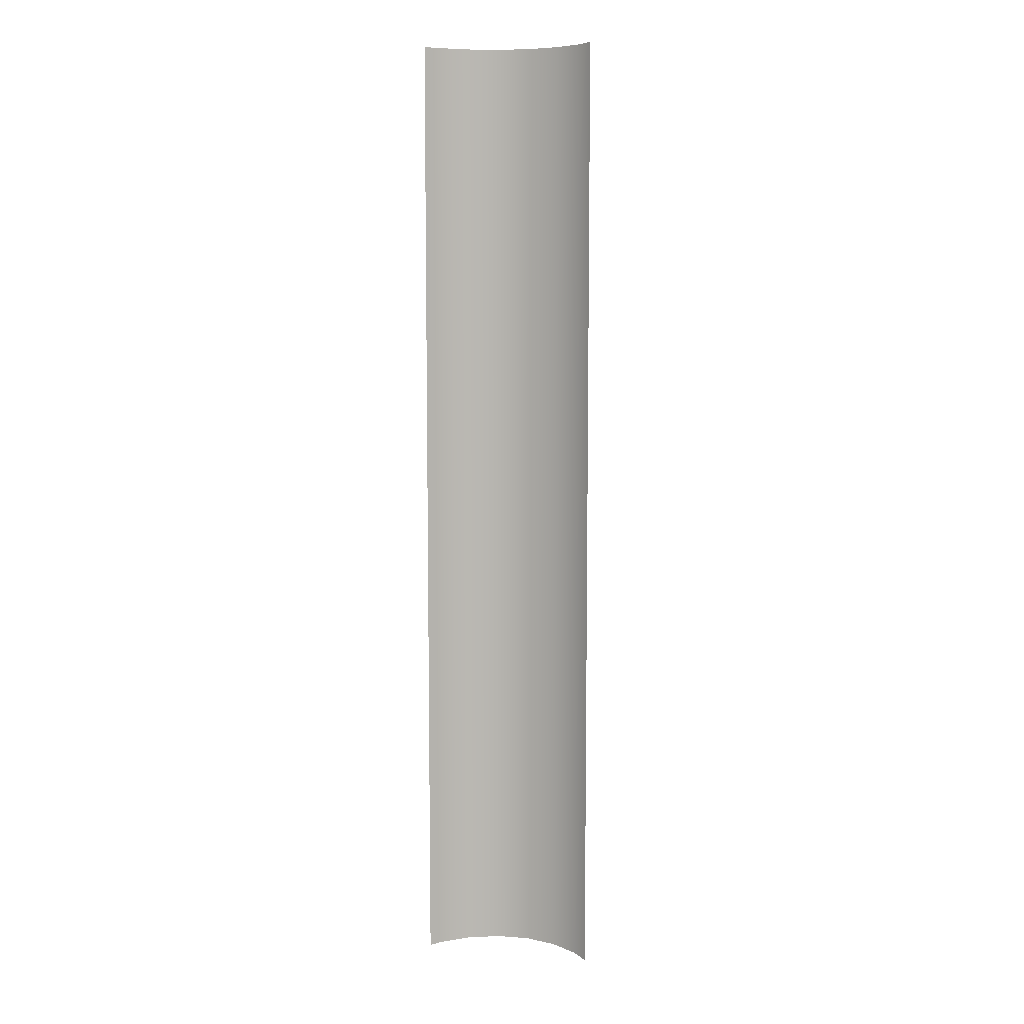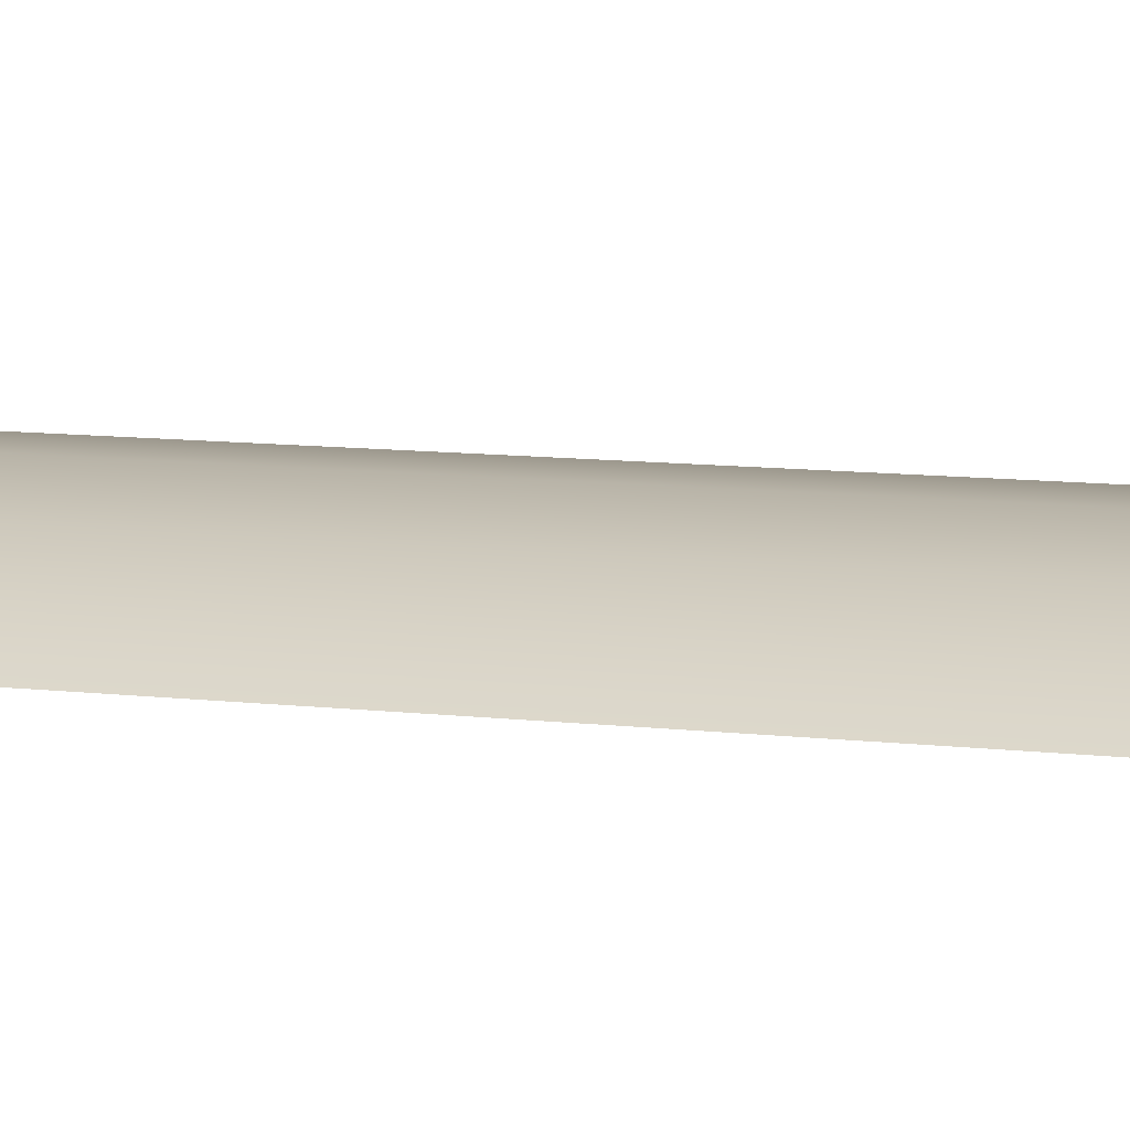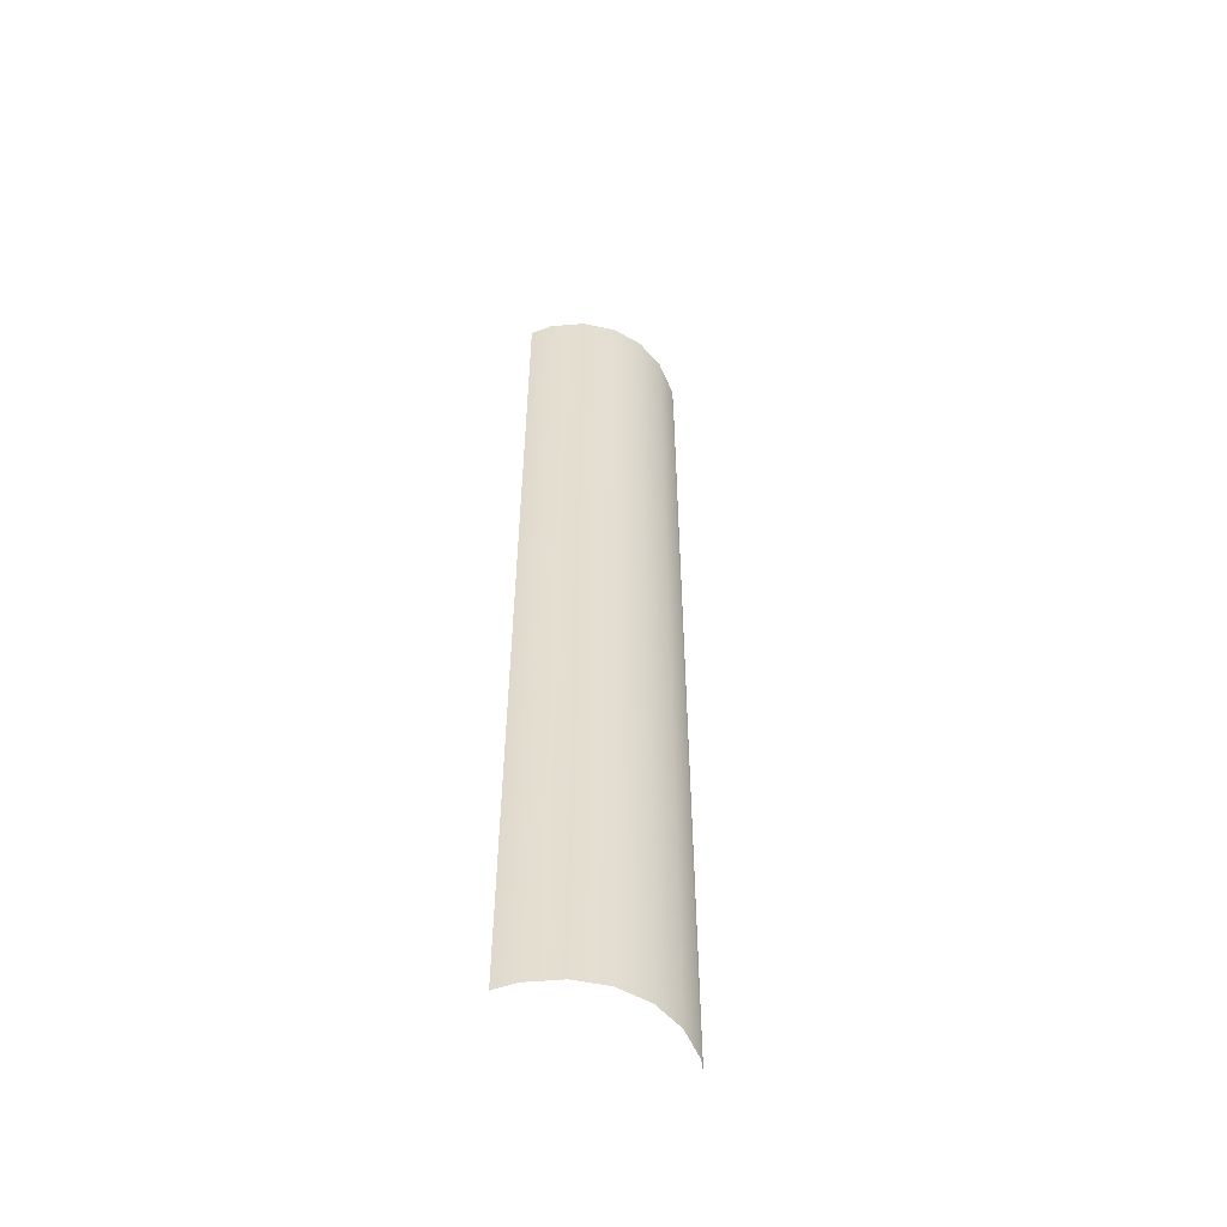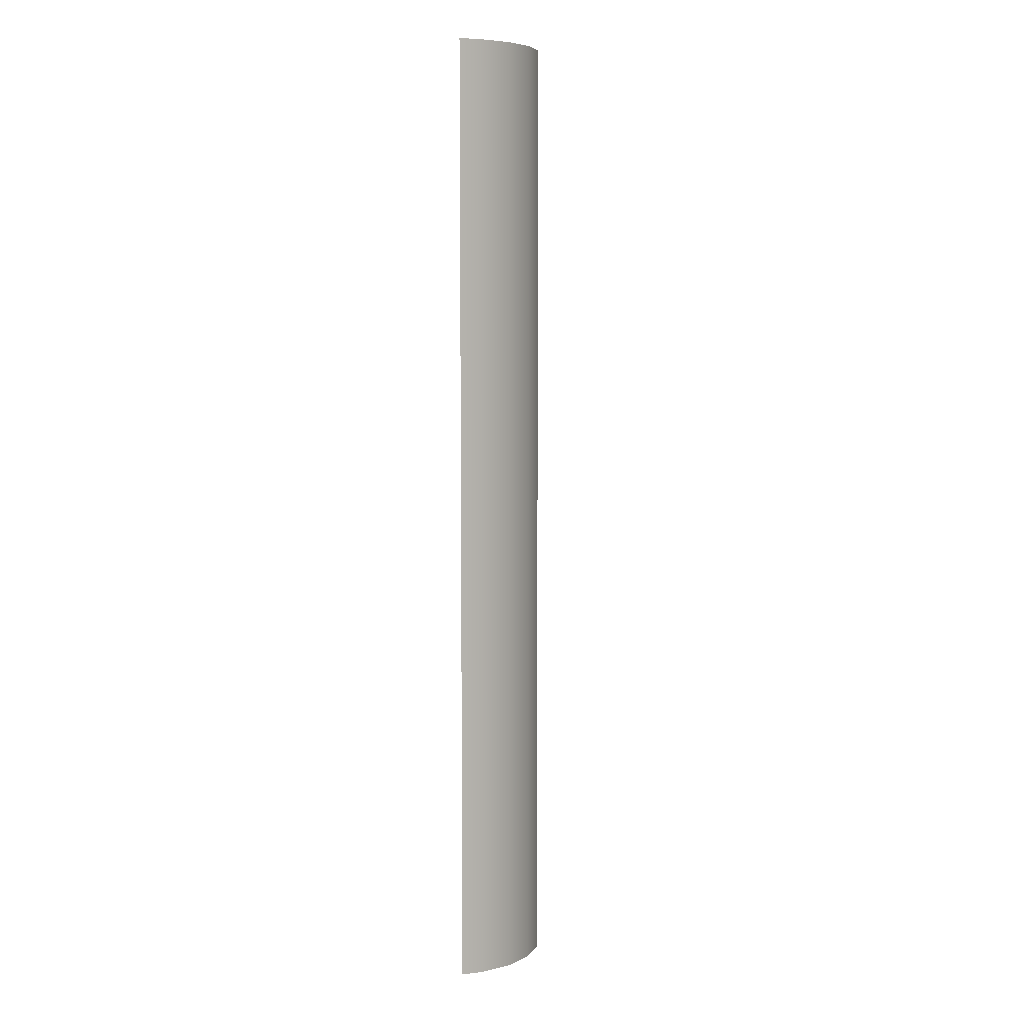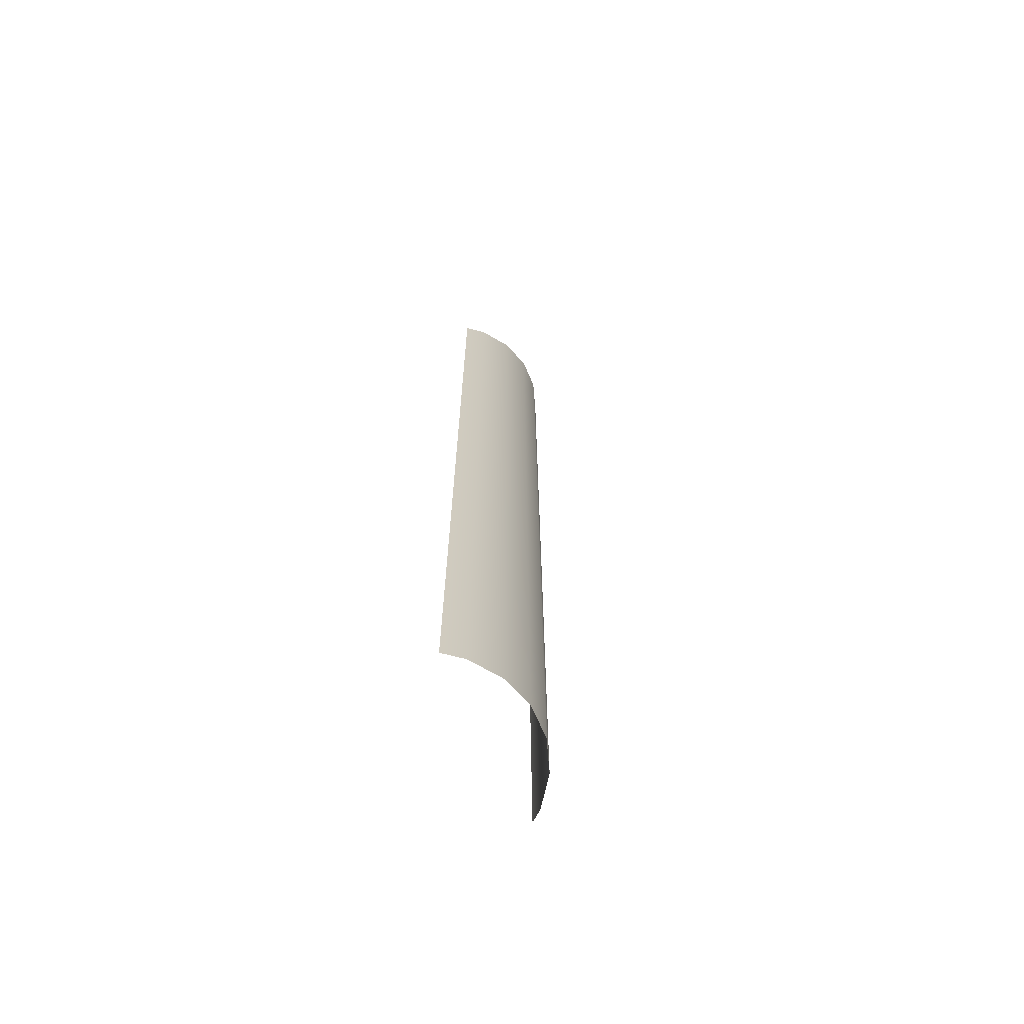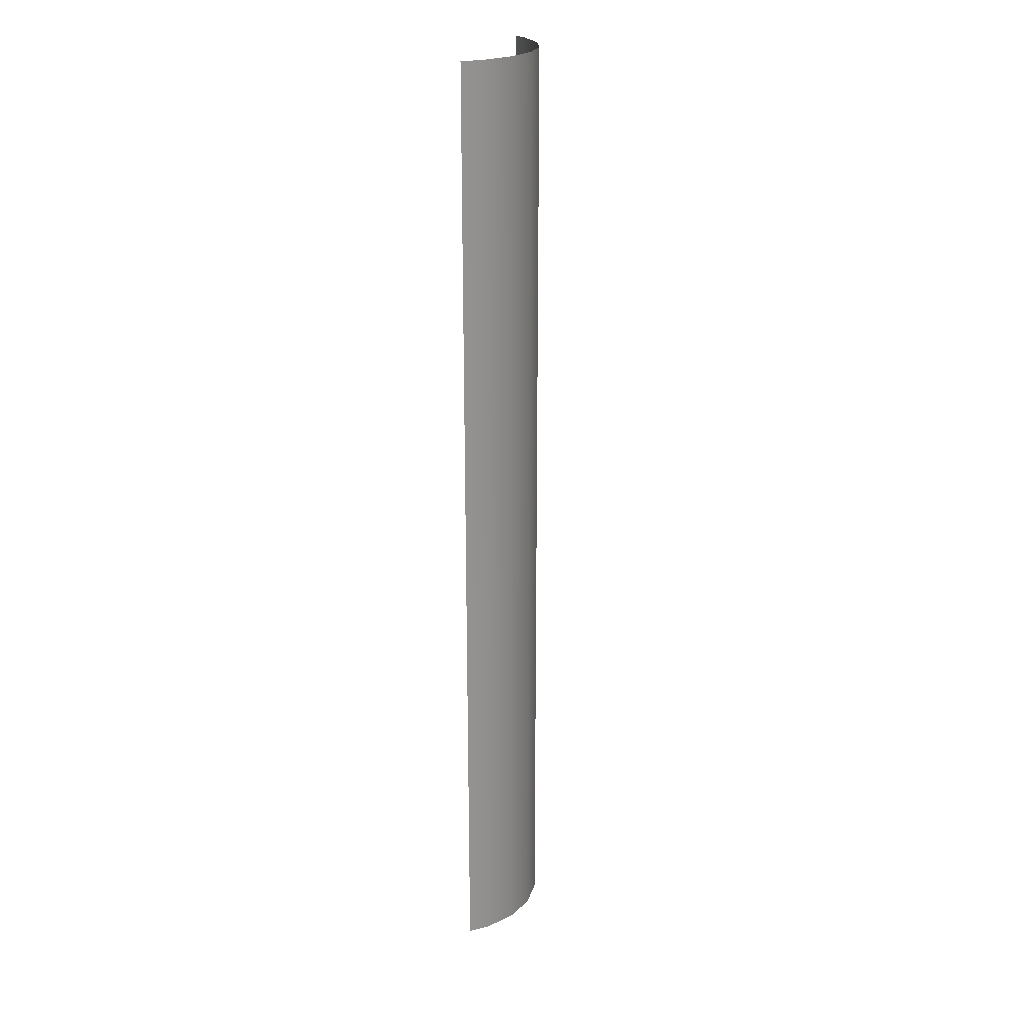
<metadata>
{"format":"obj","ext":"obj","renderer":"f3d","projection":"perspective","resolution":1024,"background":"white","views":[{"elev":8.1,"azim":14.4,"up":"+Z"},{"elev":6.6,"azim":-65.0,"up":"+Y"},{"elev":-54.3,"azim":151.1,"up":"+Z"},{"elev":6.3,"azim":110.8,"up":"+Z"},{"elev":-68.6,"azim":115.7,"up":"+Z"},{"elev":22.9,"azim":107.1,"up":"+Z"}]}
</metadata>
<code>
g grp111
v 16.09 18.25 -24.67
v 15.94 18.05 -24.67
v 15.94 18.05 -6.671
v 16.09 18.25 -6.671
v 16.61 18.65 -6.671
v 16.61 18.65 -24.67
v 16.09 18.25 -24.67
v 16.61 18.65 -6.671
v 17.18 18.87 -6.671
v 17.18 18.87 -24.67
v 17.79 18.9 -6.671
v 17.79 18.9 -24.67
v 18.37 18.73 -6.671
v 18.37 18.73 -24.67
v 18.91 18.37 -6.671
v 18.91 18.37 -24.67
v 19.18 18.05 -6.671
v 19.18 18.05 -24.67
f 1 2 3
f 1 3 4
f 4 5 6
f 4 6 7
f 8 9 10
f 8 10 6
f 9 11 12
f 9 12 10
f 11 13 14
f 11 14 12
f 13 15 16
f 13 16 14
f 17 18 16
f 17 16 15

</code>
